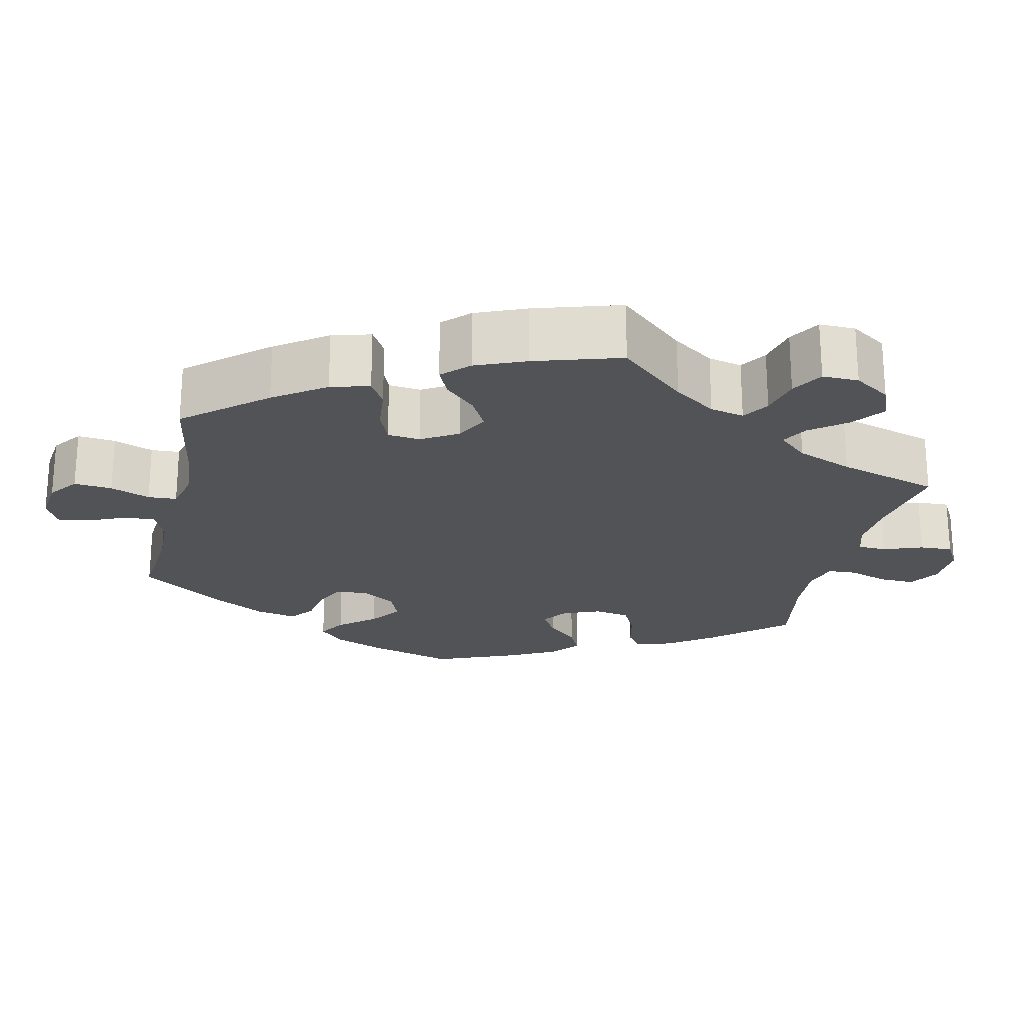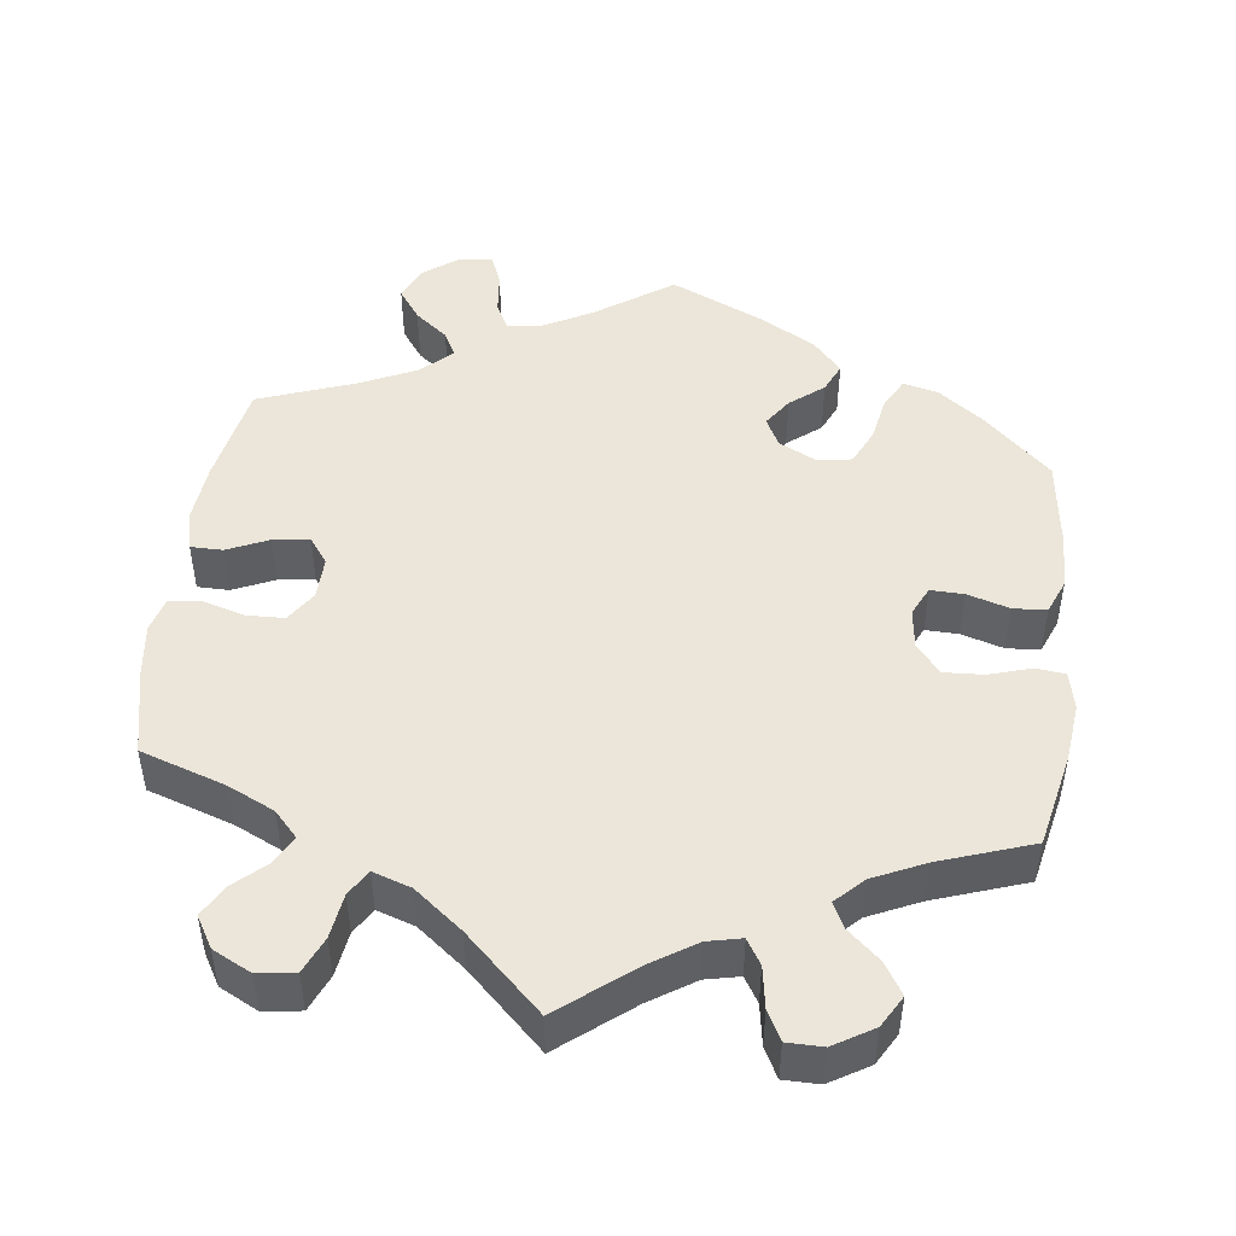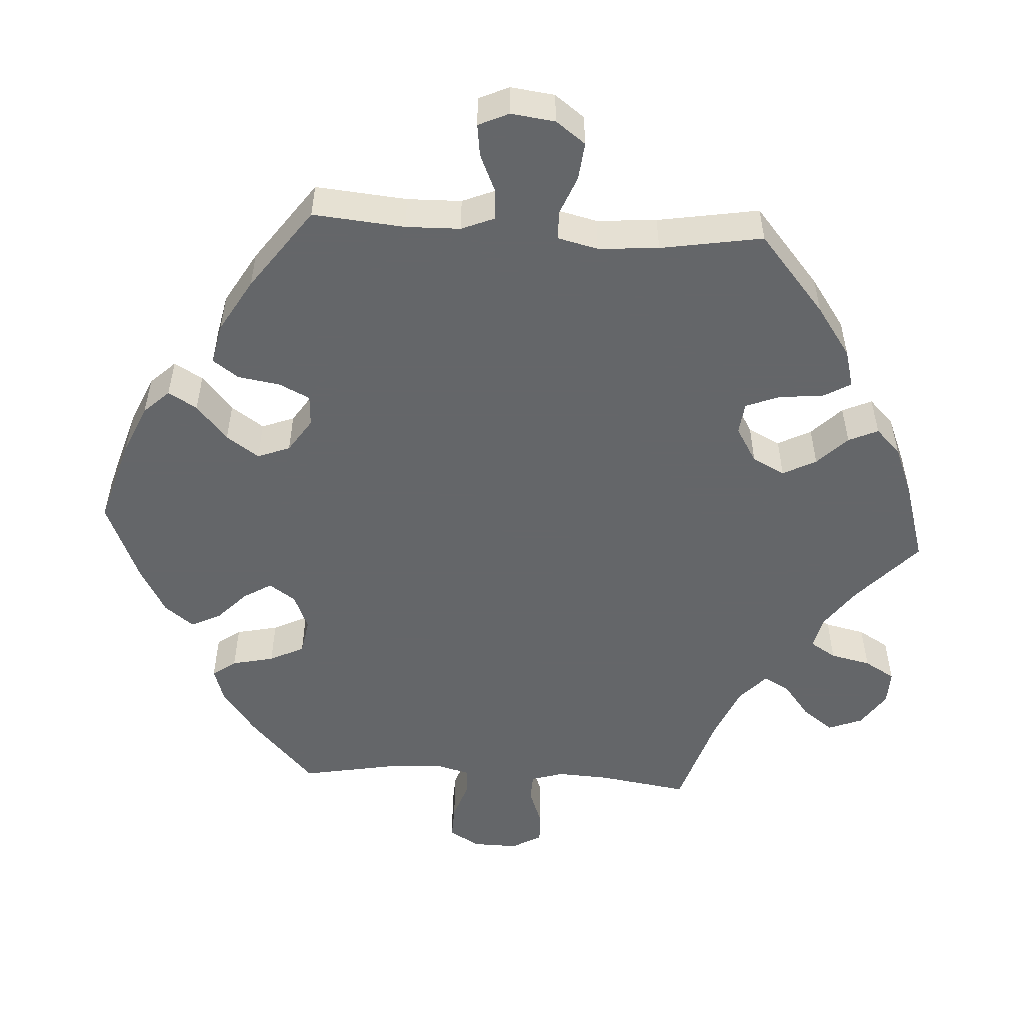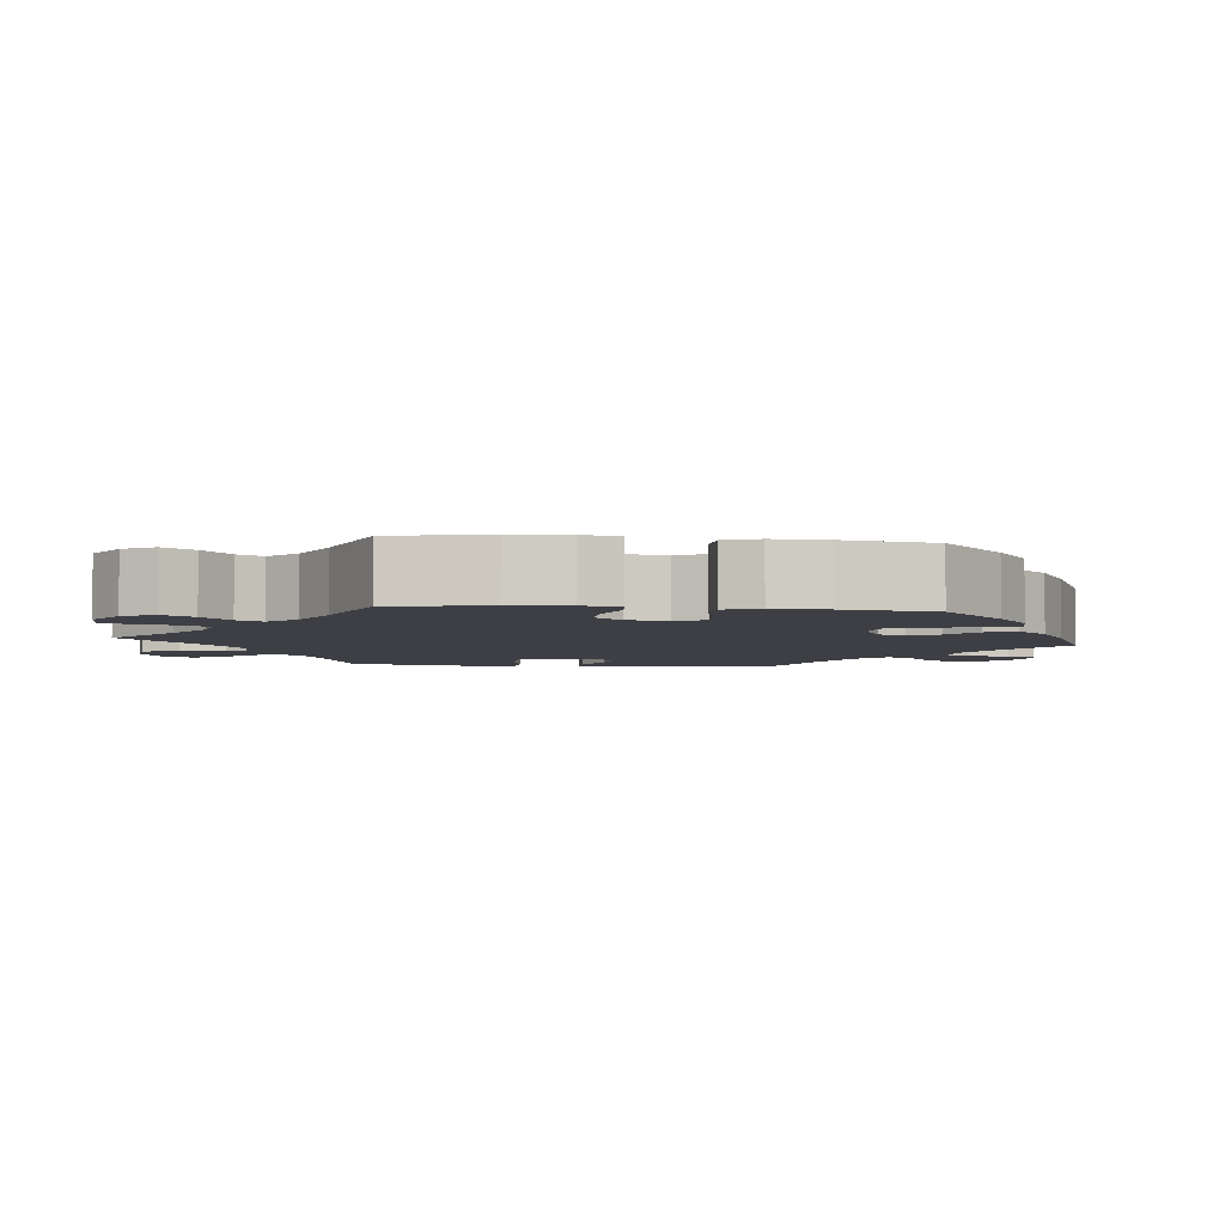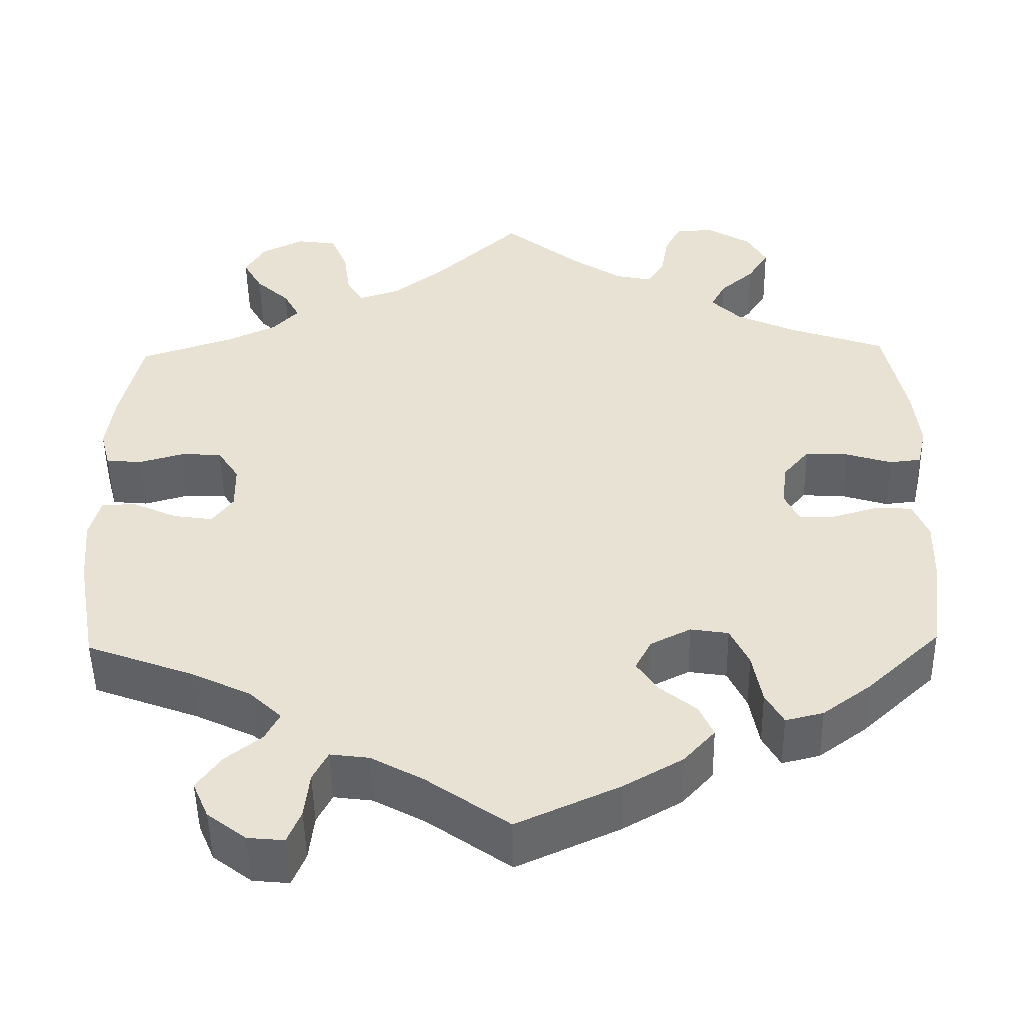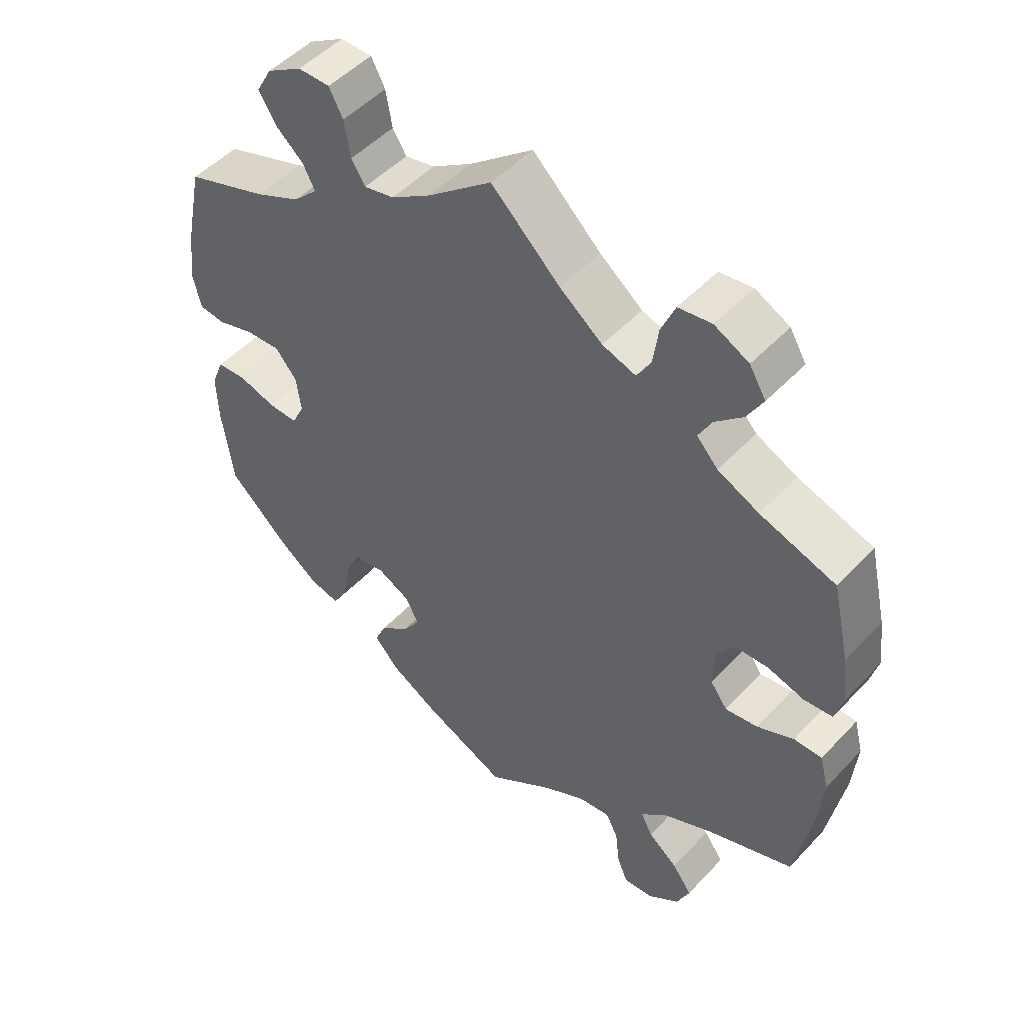
<metadata>
{"format":"obj","ext":"obj","renderer":"f3d","projection":"perspective","resolution":1024,"background":"white","views":[{"elev":-22.2,"azim":-72.6,"up":"+Y"},{"elev":47.6,"azim":7.4,"up":"+Y"},{"elev":-51.7,"azim":-153.5,"up":"+Y"},{"elev":-4.4,"azim":83.1,"up":"+Y"},{"elev":-49.8,"azim":1.0,"up":"+Z"},{"elev":50.0,"azim":-138.9,"up":"+Z"}]}
</metadata>
<code>
v -0.391 0.07 0.325
v -0.331 0.07 0.353
v -0.3 0.07 0.386
v -0.319 0.07 0.422
v -0.359 0.07 0.459
v -0.382 0.07 0.5
v -0.358 0.07 0.54
v -0.308 0.07 0.565
v -0.26 0.07 0.558
v -0.24 0.07 0.511
v -0.232 0.07 0.453
v -0.212 0.07 0.42
v -0.163 0.07 0.436
v -0.101 0.07 0.484
v -0.001 0.07 0.578
v 0.092 0.07 0.503
v 0.15 0.07 0.465
v 0.194 0.07 0.455
v 0.214 0.07 0.487
v 0.223 0.07 0.54
v 0.243 0.07 0.578
v 0.289 0.07 0.578
v 0.34 0.07 0.547
v 0.363 0.07 0.506
v 0.338 0.07 0.466
v 0.297 0.07 0.43
v 0.28 0.07 0.397
v 0.315 0.07 0.362
v 0.381 0.07 0.331
v 0.5 0.07 0.289
v 0.526 0.07 0.165
v 0.534 0.07 0.091
v 0.523 0.07 0.042
v 0.485 0.07 0.038
v 0.431 0.07 0.055
v 0.38 0.07 0.058
v 0.349 0.07 0.021
v 0.342 0.07 -0.031
v 0.36 0.07 -0.069
v 0.403 0.07 -0.068
v 0.457 0.07 -0.052
v 0.5 0.07 -0.055
v 0.518 0.07 -0.1
v 0.516 0.07 -0.171
v 0.5 0.07 -0.289
v 0.412 0.07 -0.371
v 0.355 0.07 -0.413
v 0.31 0.07 -0.424
v 0.289 0.07 -0.386
v 0.278 0.07 -0.325
v 0.256 0.07 -0.278
v 0.211 0.07 -0.271
v 0.163 0.07 -0.295
v 0.144 0.07 -0.332
v 0.169 0.07 -0.369
v 0.212 0.07 -0.404
v 0.229 0.07 -0.442
v 0.192 0.07 -0.483
v 0.122 0.07 -0.523
v 0 0.07 -0.578
v -0.098 0.07 -0.509
v -0.16 0.07 -0.475
v -0.206 0.07 -0.469
v -0.224 0.07 -0.504
v -0.23 0.07 -0.558
v -0.246 0.07 -0.597
v -0.289 0.07 -0.593
v -0.335 0.07 -0.558
v -0.354 0.07 -0.514
v -0.325 0.07 -0.474
v -0.282 0.07 -0.44
v -0.265 0.07 -0.407
v -0.304 0.07 -0.37
v -0.375 0.07 -0.336
v -0.501 0.07 -0.289
v -0.525 0.07 -0.156
v -0.532 0.07 -0.076
v -0.519 0.07 -0.026
v -0.478 0.07 -0.026
v -0.425 0.07 -0.05
v -0.378 0.07 -0.057
v -0.353 0.07 -0.023
v -0.354 0.07 0.032
v -0.38 0.07 0.072
v -0.429 0.07 0.074
v -0.482 0.07 0.059
v -0.524 0.07 0.063
v -0.536 0.07 0.108
v -0.527 0.07 0.176
v -0.501 0.07 0.289
v -0.391 0 0.325
v -0.331 0 0.353
v -0.3 0 0.386
v -0.319 0 0.422
v -0.359 0 0.459
v -0.382 0 0.5
v -0.358 0 0.54
v -0.308 0 0.565
v -0.26 0 0.558
v -0.24 0 0.511
v -0.232 0 0.453
v -0.212 0 0.42
v -0.163 0 0.436
v -0.101 0 0.484
v -0.001 0 0.578
v 0.092 0 0.503
v 0.15 0 0.465
v 0.194 0 0.455
v 0.214 0 0.487
v 0.223 0 0.54
v 0.243 0 0.578
v 0.289 0 0.578
v 0.34 0 0.547
v 0.363 0 0.506
v 0.338 0 0.466
v 0.297 0 0.43
v 0.28 0 0.397
v 0.315 0 0.362
v 0.381 0 0.331
v 0.5 0 0.289
v 0.526 0 0.165
v 0.534 0 0.091
v 0.523 0 0.042
v 0.485 0 0.038
v 0.431 0 0.055
v 0.38 0 0.058
v 0.349 0 0.021
v 0.342 0 -0.031
v 0.36 0 -0.069
v 0.403 0 -0.068
v 0.457 0 -0.052
v 0.5 0 -0.055
v 0.518 0 -0.1
v 0.516 0 -0.171
v 0.5 0 -0.289
v 0.412 0 -0.371
v 0.355 0 -0.413
v 0.31 0 -0.424
v 0.289 0 -0.386
v 0.278 0 -0.325
v 0.256 0 -0.278
v 0.211 0 -0.271
v 0.163 0 -0.295
v 0.144 0 -0.332
v 0.169 0 -0.369
v 0.212 0 -0.404
v 0.229 0 -0.442
v 0.192 0 -0.483
v 0.122 0 -0.523
v 0 0 -0.578
v -0.098 0 -0.509
v -0.16 0 -0.475
v -0.206 0 -0.469
v -0.224 0 -0.504
v -0.23 0 -0.558
v -0.246 0 -0.597
v -0.289 0 -0.593
v -0.335 0 -0.558
v -0.354 0 -0.514
v -0.325 0 -0.474
v -0.282 0 -0.44
v -0.265 0 -0.407
v -0.304 0 -0.37
v -0.375 0 -0.336
v -0.501 0 -0.289
v -0.525 0 -0.156
v -0.532 0 -0.076
v -0.519 0 -0.026
v -0.478 0 -0.026
v -0.425 0 -0.05
v -0.378 0 -0.057
v -0.353 0 -0.023
v -0.354 0 0.032
v -0.38 0 0.072
v -0.429 0 0.074
v -0.482 0 0.059
v -0.524 0 0.063
v -0.536 0 0.108
v -0.527 0 0.176
v -0.501 0 0.289
f 89 90 1
f 88 89 1 2
f 85 86 87 88
f 84 85 88 2
f 83 84 2 3
f 82 83 3
f 77 78 79 80
f 77 80 81
f 74 75 76 77
f 73 74 77 81
f 72 73 81 82
f 68 69 70 71
f 68 71 72
f 67 68 72
f 64 65 66 67
f 63 64 67 72
f 62 63 72 82
f 58 59 60 61
f 55 56 57 58
f 54 55 58 61
f 53 54 61 62
f 47 48 49 50
f 47 50 51
f 46 47 51
f 45 46 51
f 44 45 51 52
f 40 41 42 43
f 39 40 43 44
f 32 33 34 35
f 32 35 36
f 29 30 31 32
f 28 29 32 36
f 27 28 36 37
f 23 24 25 26
f 23 26 27
f 22 23 27
f 19 20 21 22
f 18 19 22 27
f 17 18 27 37
f 14 15 16
f 13 14 16 17
f 12 13 17 37
f 8 9 10 11
f 8 11 12
f 7 8 12
f 4 5 6 7
f 3 4 7 12
f 53 62 82 3
f 39 44 52
f 38 39 52 53
f 37 38 53
f 3 12 37 53
f 91 180 179
f 92 91 179 178
f 178 177 176 175
f 92 178 175 174
f 93 92 174 173
f 93 173 172
f 170 169 168 167
f 171 170 167
f 167 166 165 164
f 171 167 164 163
f 172 171 163 162
f 161 160 159 158
f 162 161 158
f 162 158 157
f 157 156 155 154
f 162 157 154 153
f 172 162 153 152
f 151 150 149 148
f 148 147 146 145
f 151 148 145 144
f 152 151 144 143
f 140 139 138 137
f 141 140 137
f 141 137 136
f 141 136 135
f 142 141 135 134
f 133 132 131 130
f 134 133 130 129
f 125 124 123 122
f 126 125 122
f 122 121 120 119
f 126 122 119 118
f 127 126 118 117
f 116 115 114 113
f 117 116 113
f 117 113 112
f 112 111 110 109
f 117 112 109 108
f 127 117 108 107
f 106 105 104
f 107 106 104 103
f 127 107 103 102
f 101 100 99 98
f 102 101 98
f 102 98 97
f 97 96 95 94
f 102 97 94 93
f 93 172 152 143
f 142 134 129
f 143 142 129 128
f 143 128 127
f 143 127 102 93
f 1 91 92 2
f 2 92 93 3
f 3 93 94 4
f 4 94 95 5
f 5 95 96 6
f 6 96 97 7
f 7 97 98 8
f 8 98 99 9
f 9 99 100 10
f 10 100 101 11
f 11 101 102 12
f 12 102 103 13
f 13 103 104 14
f 14 104 105 15
f 15 105 106 16
f 16 106 107 17
f 17 107 108 18
f 18 108 109 19
f 19 109 110 20
f 20 110 111 21
f 21 111 112 22
f 22 112 113 23
f 23 113 114 24
f 24 114 115 25
f 25 115 116 26
f 26 116 117 27
f 27 117 118 28
f 28 118 119 29
f 29 119 120 30
f 30 120 121 31
f 31 121 122 32
f 32 122 123 33
f 33 123 124 34
f 34 124 125 35
f 35 125 126 36
f 36 126 127 37
f 37 127 128 38
f 38 128 129 39
f 39 129 130 40
f 40 130 131 41
f 41 131 132 42
f 42 132 133 43
f 43 133 134 44
f 44 134 135 45
f 45 135 136 46
f 46 136 137 47
f 47 137 138 48
f 48 138 139 49
f 49 139 140 50
f 50 140 141 51
f 51 141 142 52
f 52 142 143 53
f 53 143 144 54
f 54 144 145 55
f 55 145 146 56
f 56 146 147 57
f 57 147 148 58
f 58 148 149 59
f 59 149 150 60
f 60 150 151 61
f 61 151 152 62
f 62 152 153 63
f 63 153 154 64
f 64 154 155 65
f 65 155 156 66
f 66 156 157 67
f 67 157 158 68
f 68 158 159 69
f 69 159 160 70
f 70 160 161 71
f 71 161 162 72
f 72 162 163 73
f 73 163 164 74
f 74 164 165 75
f 75 165 166 76
f 76 166 167 77
f 77 167 168 78
f 78 168 169 79
f 79 169 170 80
f 80 170 171 81
f 81 171 172 82
f 82 172 173 83
f 83 173 174 84
f 84 174 175 85
f 85 175 176 86
f 86 176 177 87
f 87 177 178 88
f 88 178 179 89
f 89 179 180 90
f 90 180 91 1

</code>
